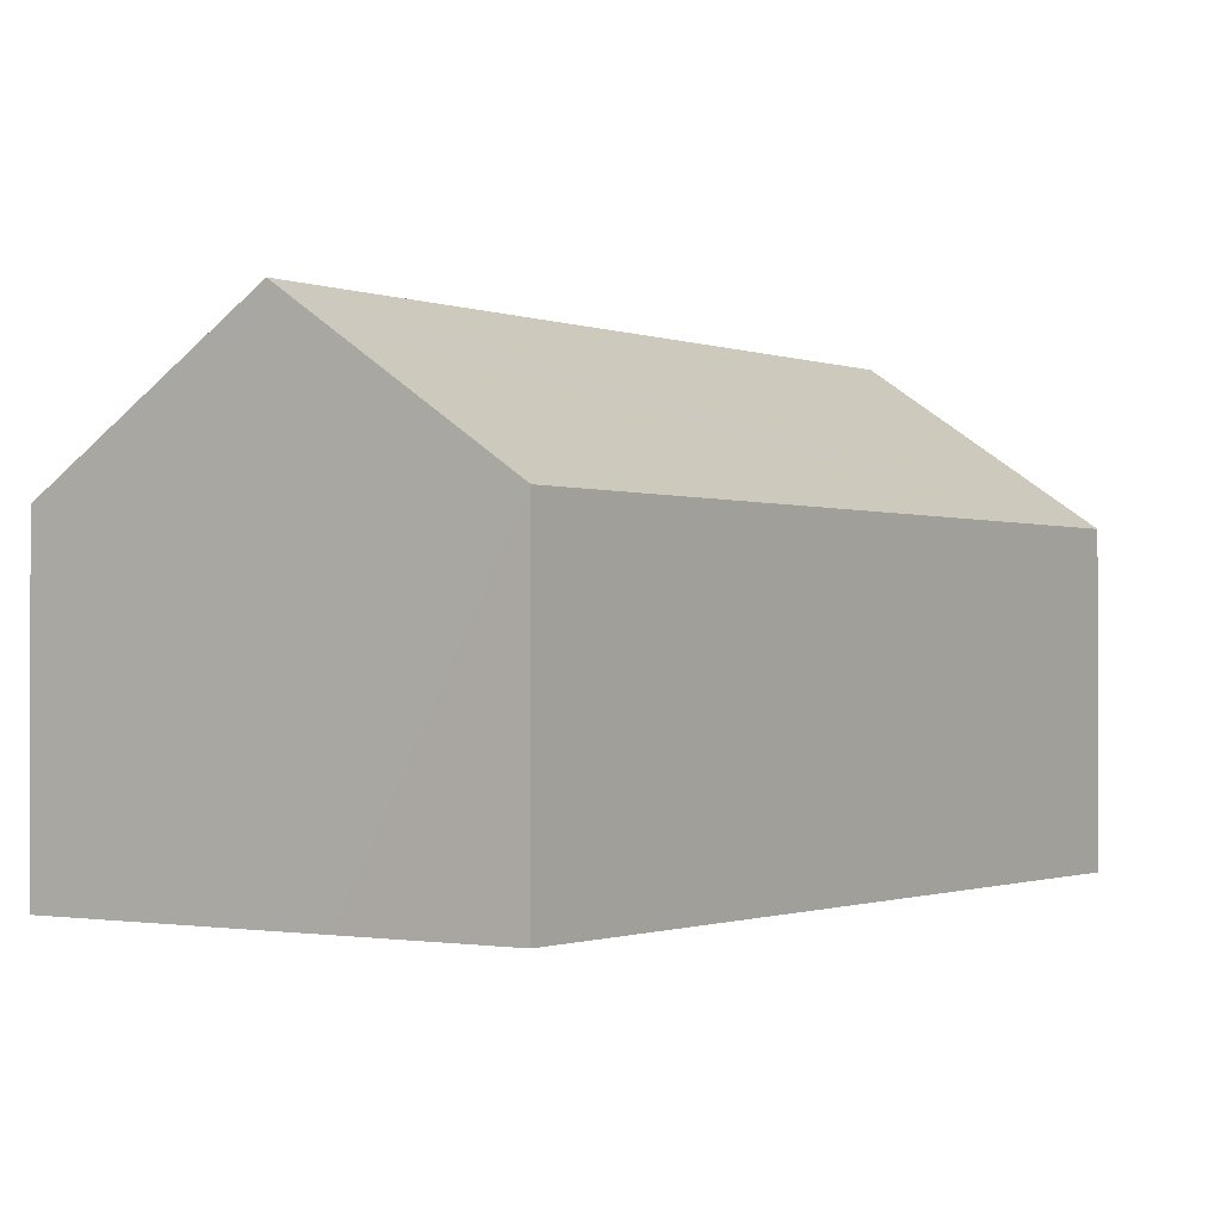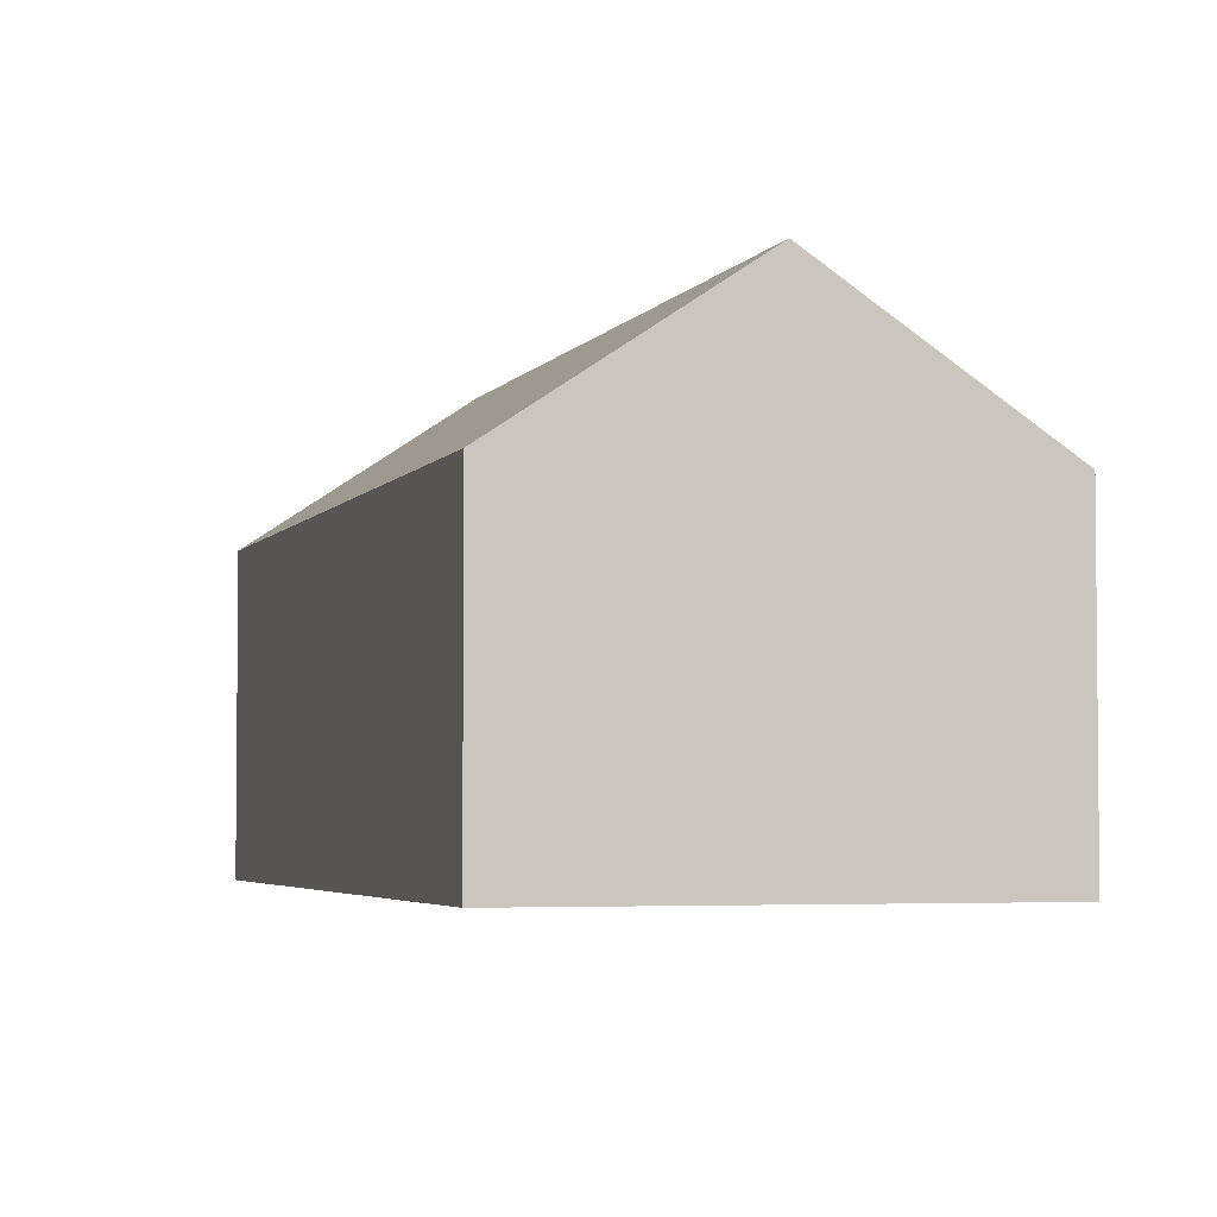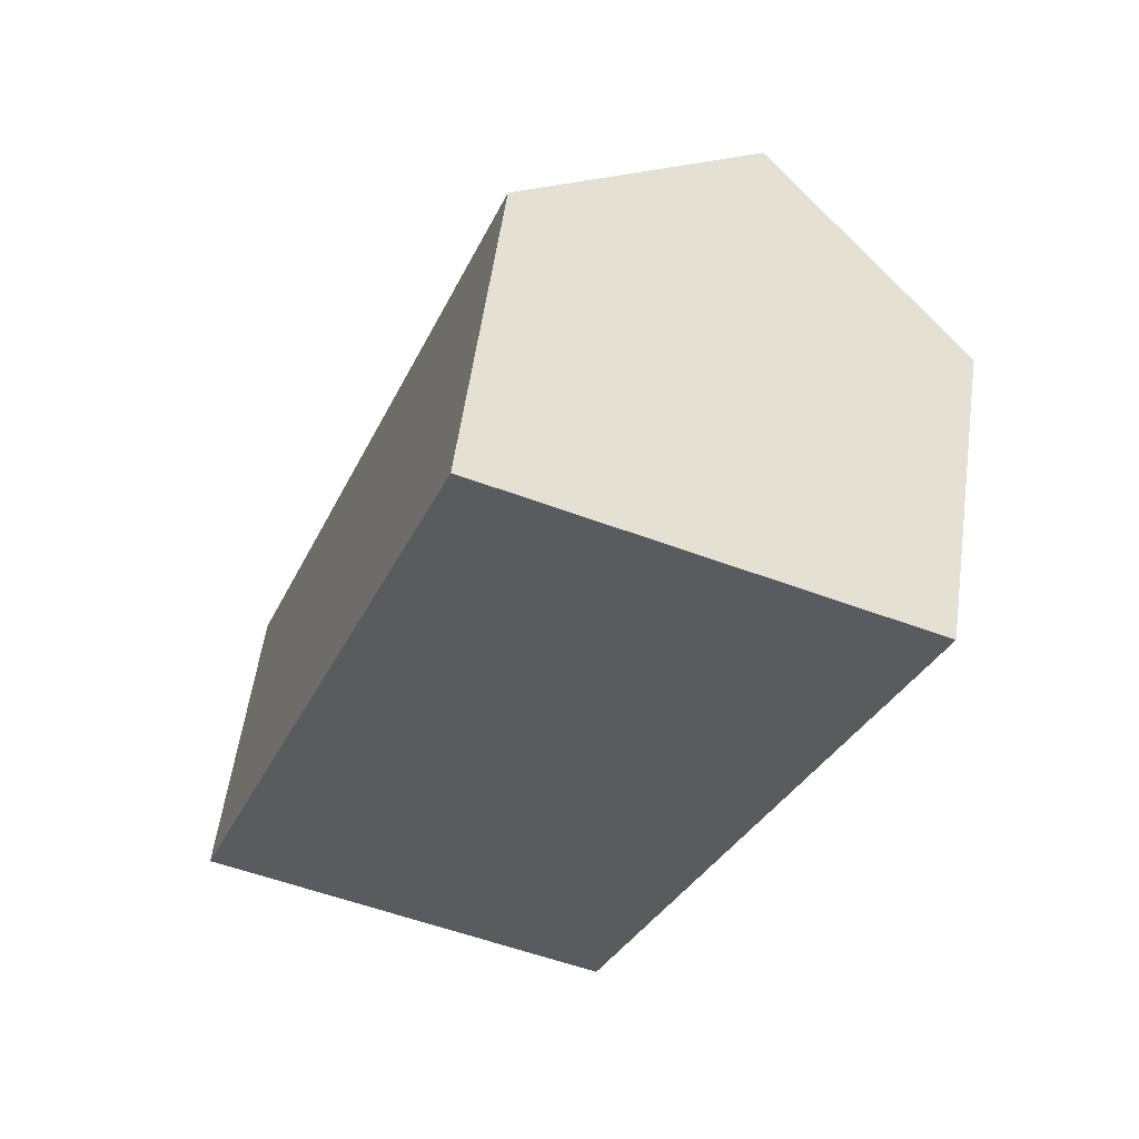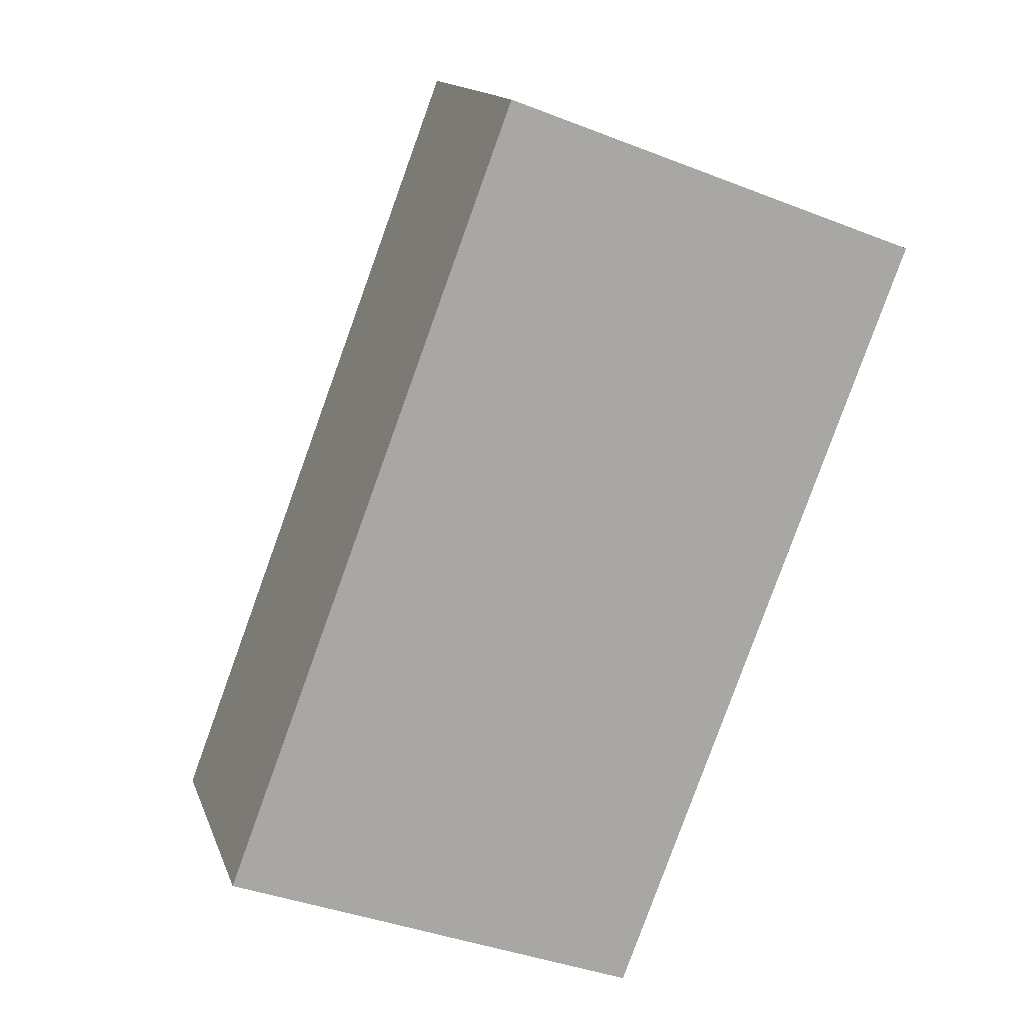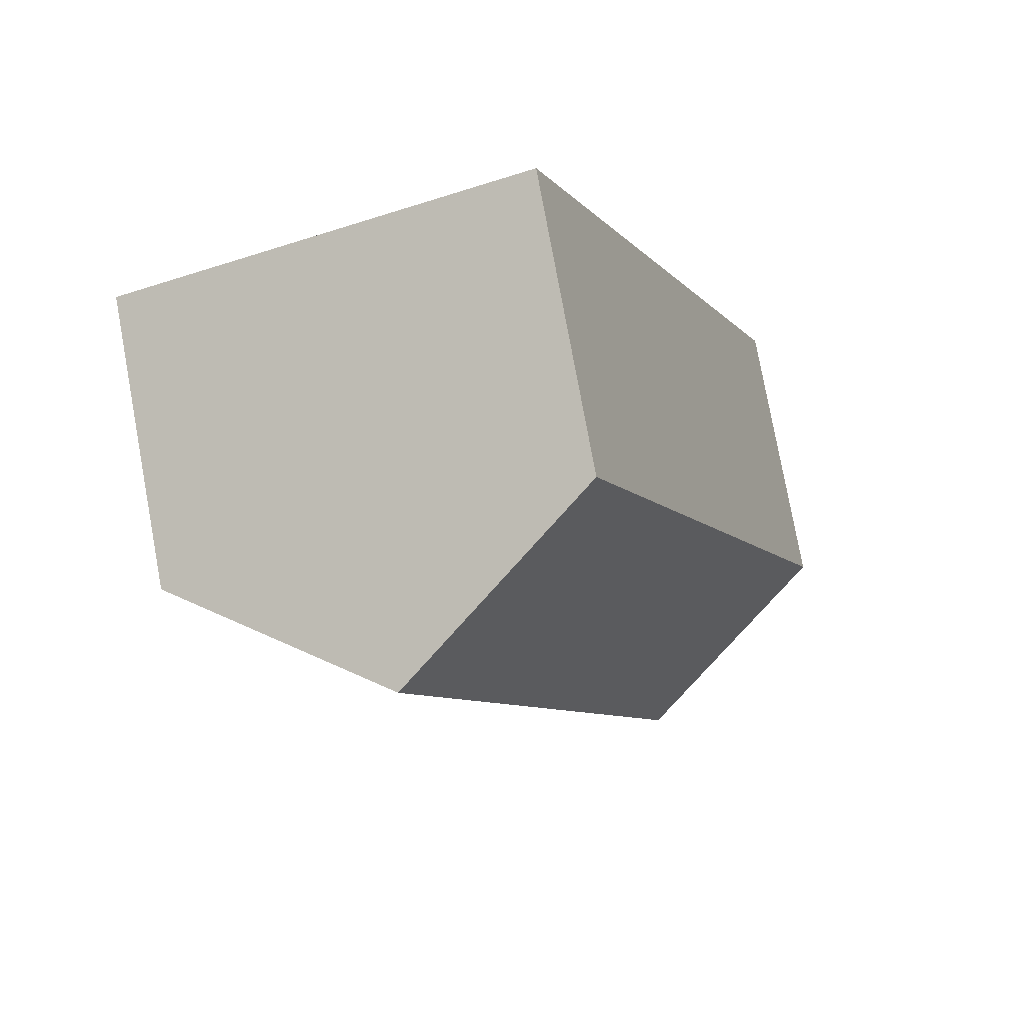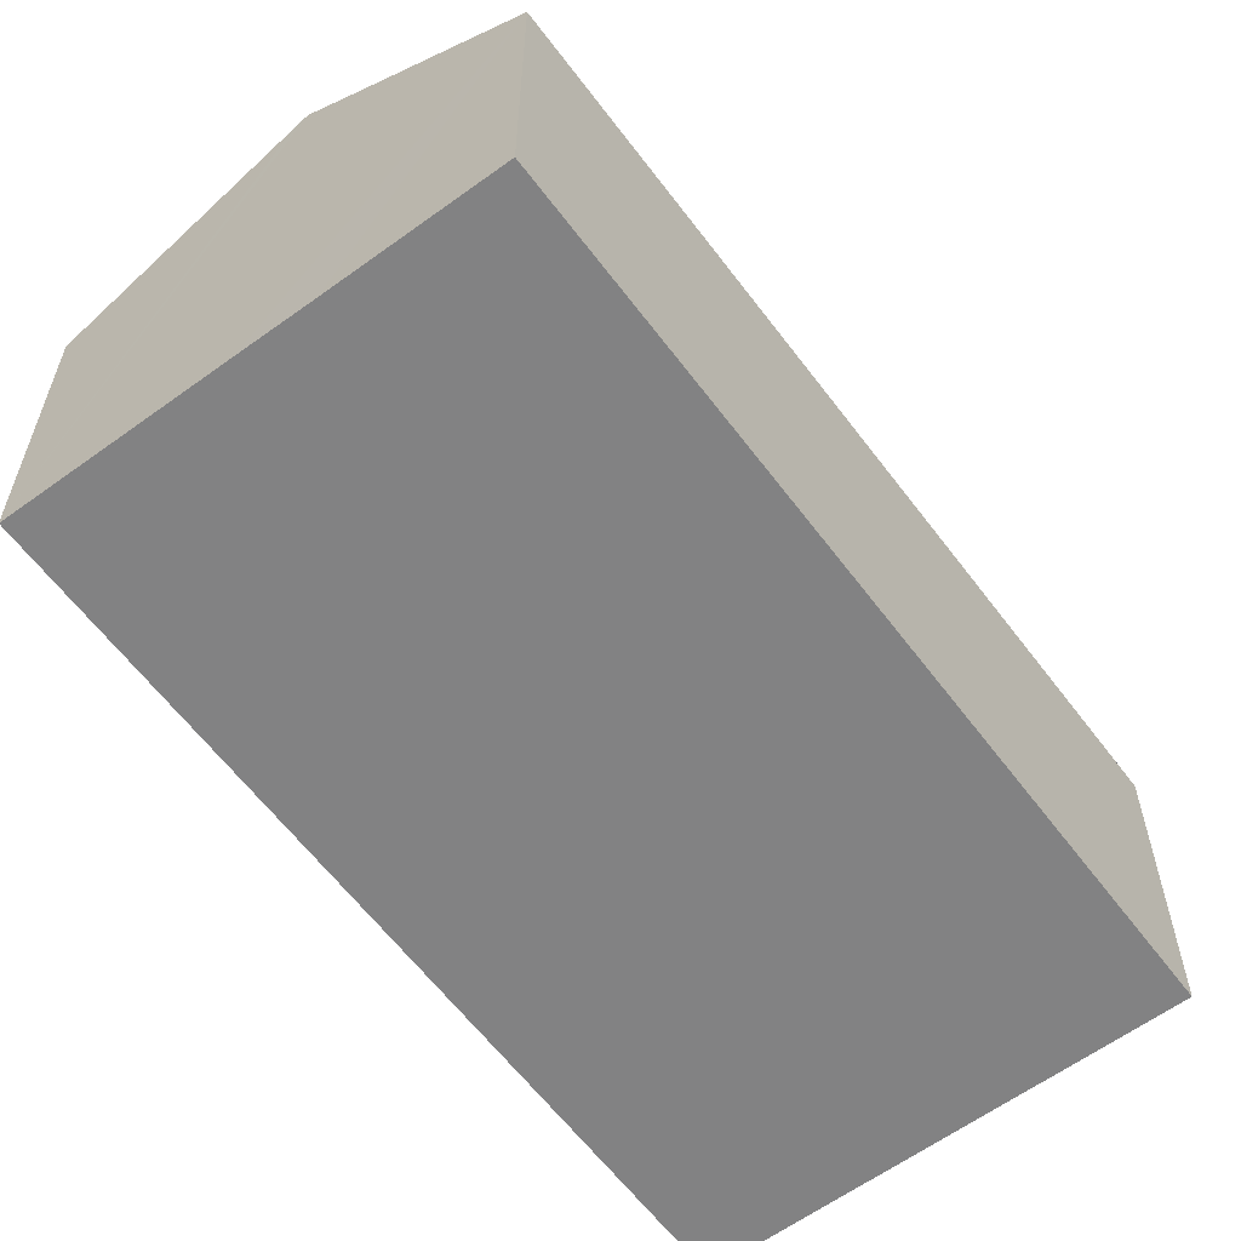
<metadata>
{"format":"obj","ext":"obj","renderer":"f3d","projection":"perspective","resolution":1024,"background":"white","views":[{"elev":-0.8,"azim":-124.7,"up":"+Y"},{"elev":-3.8,"azim":3.7,"up":"+Y"},{"elev":57.1,"azim":8.0,"up":"+Z"},{"elev":14.7,"azim":-15.8,"up":"+Z"},{"elev":78.8,"azim":169.6,"up":"+Z"},{"elev":-60.9,"azim":-122.6,"up":"+Y"}]}
</metadata>
<code>
v  9.094 8.056 12.61
v  4.004 7.888 -1.529
v  3.768 8.056 -1.438
v  7.548 5.365 -2.879
v  12.88 5.365 11.18
v  5.292 5.353 14.04
v  2.788 7.357 -1.061
v  0 5.373 3.29e-16
v  7.548 1.763e-16 -2.879
v  4.004 9.362e-17 -1.529
v  3.768 8.805e-17 -1.438
v  2.788 6.497e-17 -1.061
v  0 0 0
v  5.292 -8.596e-16 14.04
v  9.094 -7.719e-16 12.61
v  12.88 -6.845e-16 11.18
g defaultobject
f 1 2 3
f 2 1 4
f 4 1 5
f 6 7 8
f 7 6 3
f 3 6 1
f 9 2 4
f 2 9 3
f 3 9 7
f 7 9 8
f 8 9 10
f 8 10 11
f 8 11 12
f 8 12 13
f 13 6 8
f 6 13 14
f 14 1 6
f 1 14 5
f 5 14 15
f 5 15 16
f 16 4 5
f 4 16 9
f 13 15 14
f 15 13 12
f 15 12 11
f 15 11 16
f 16 11 10
f 16 10 9

</code>
